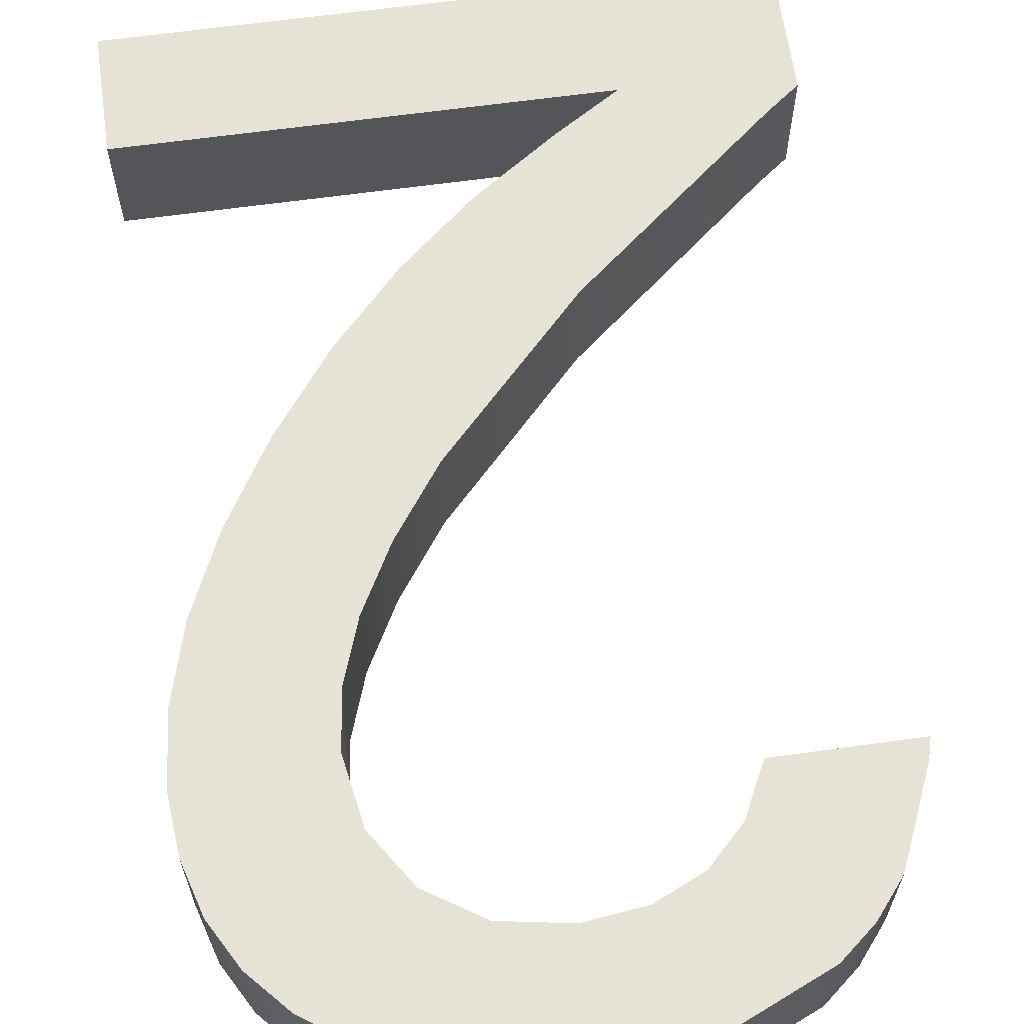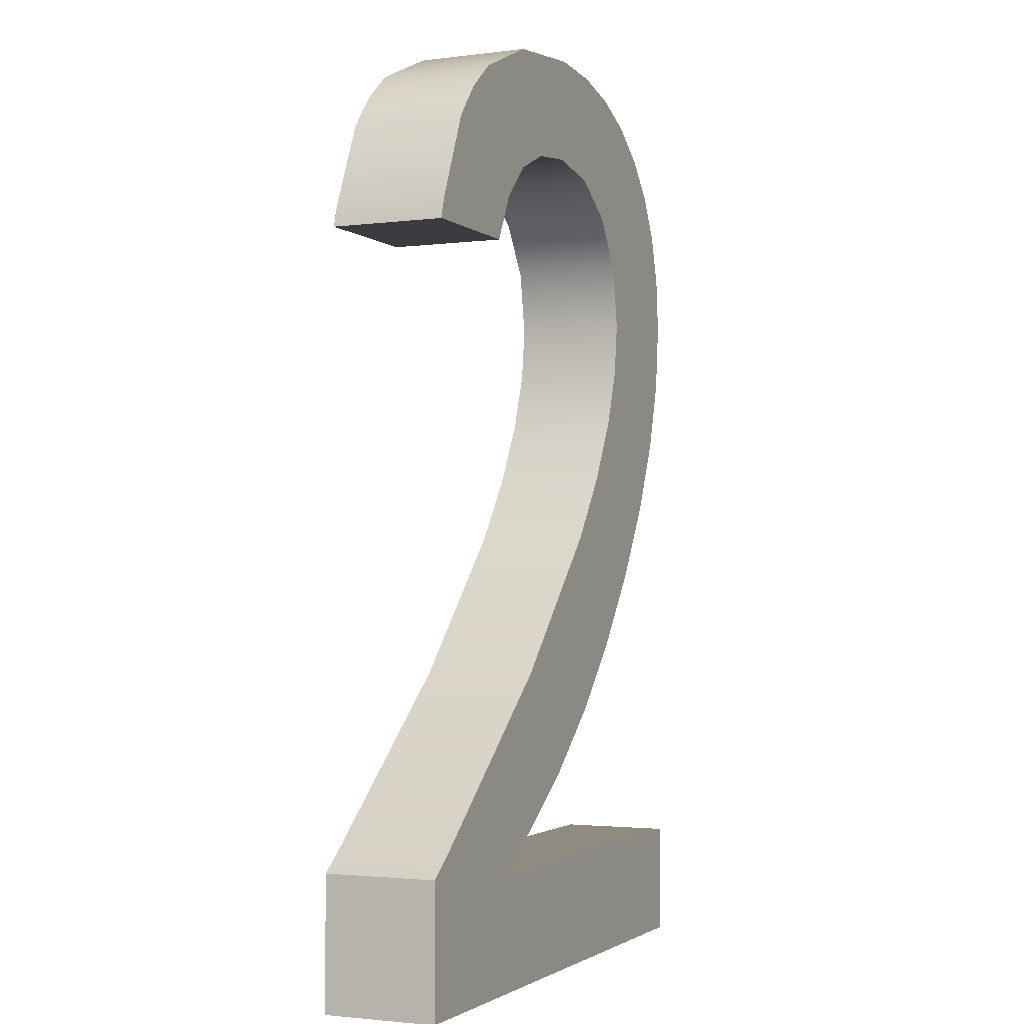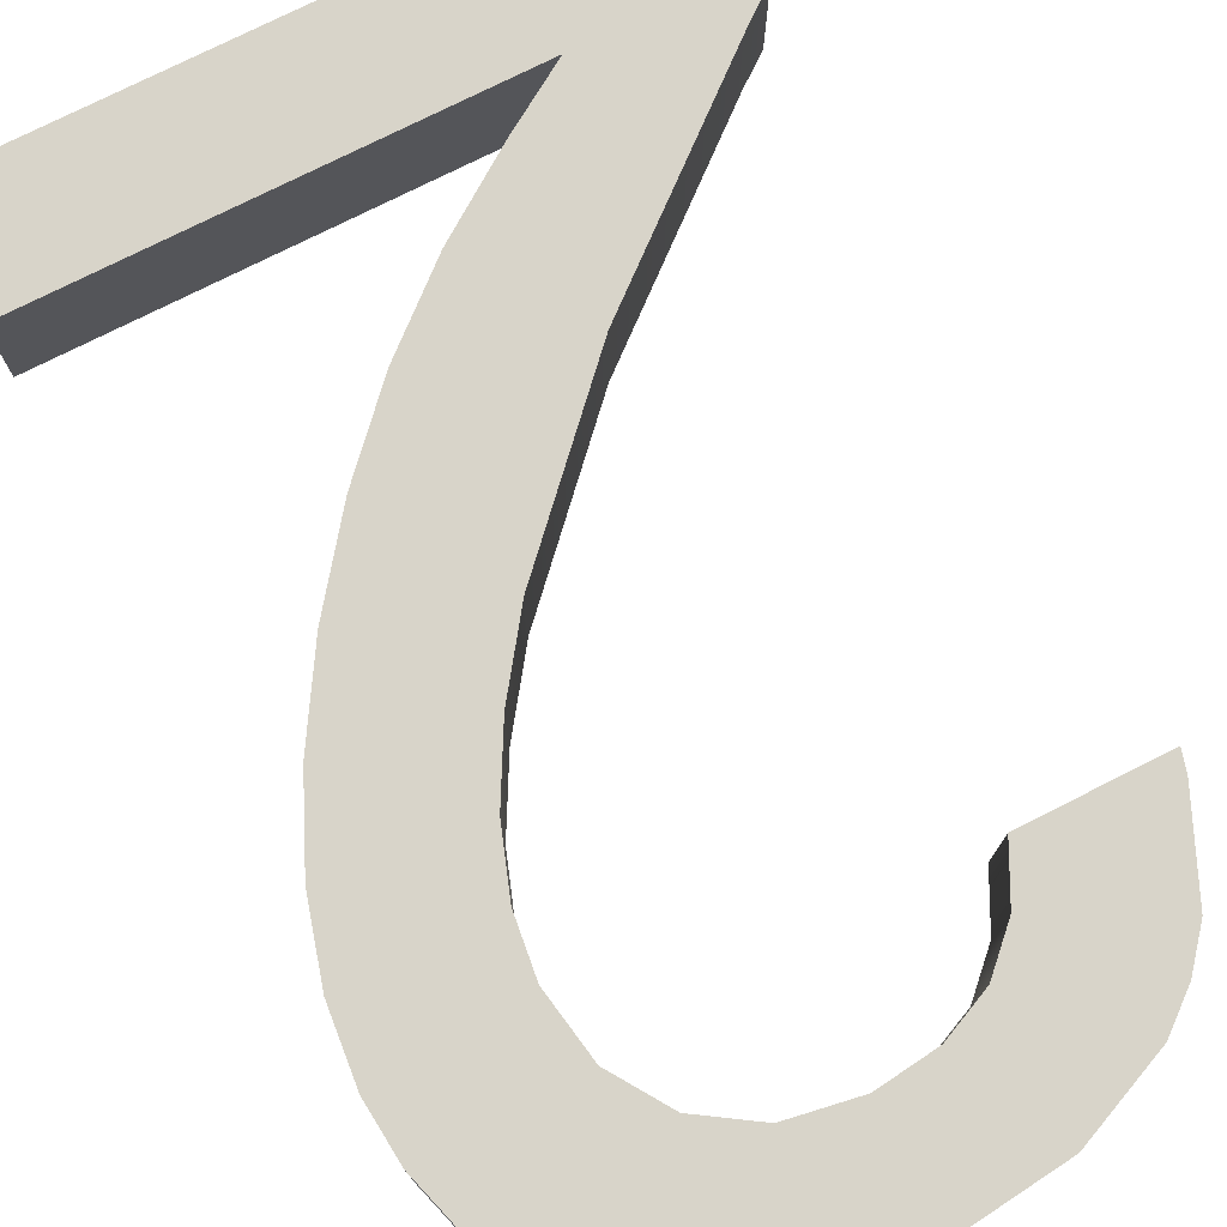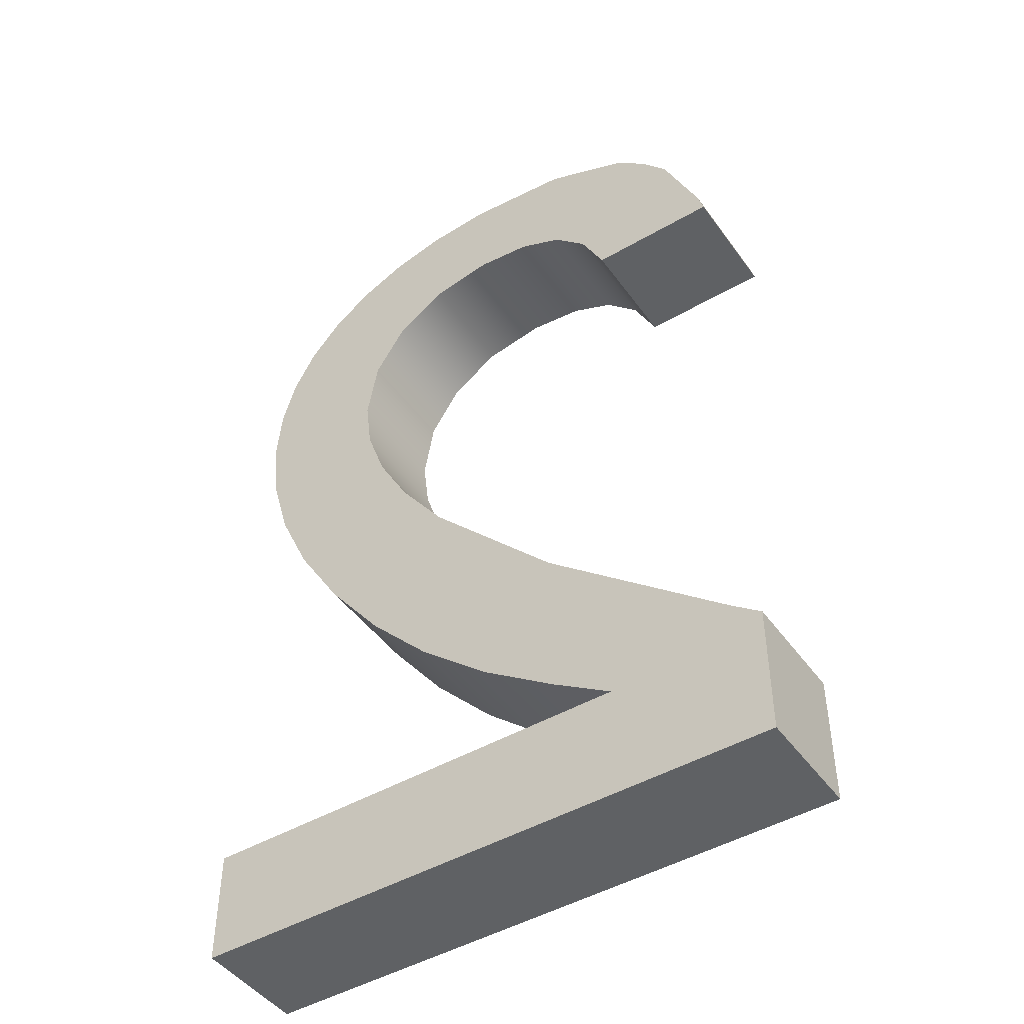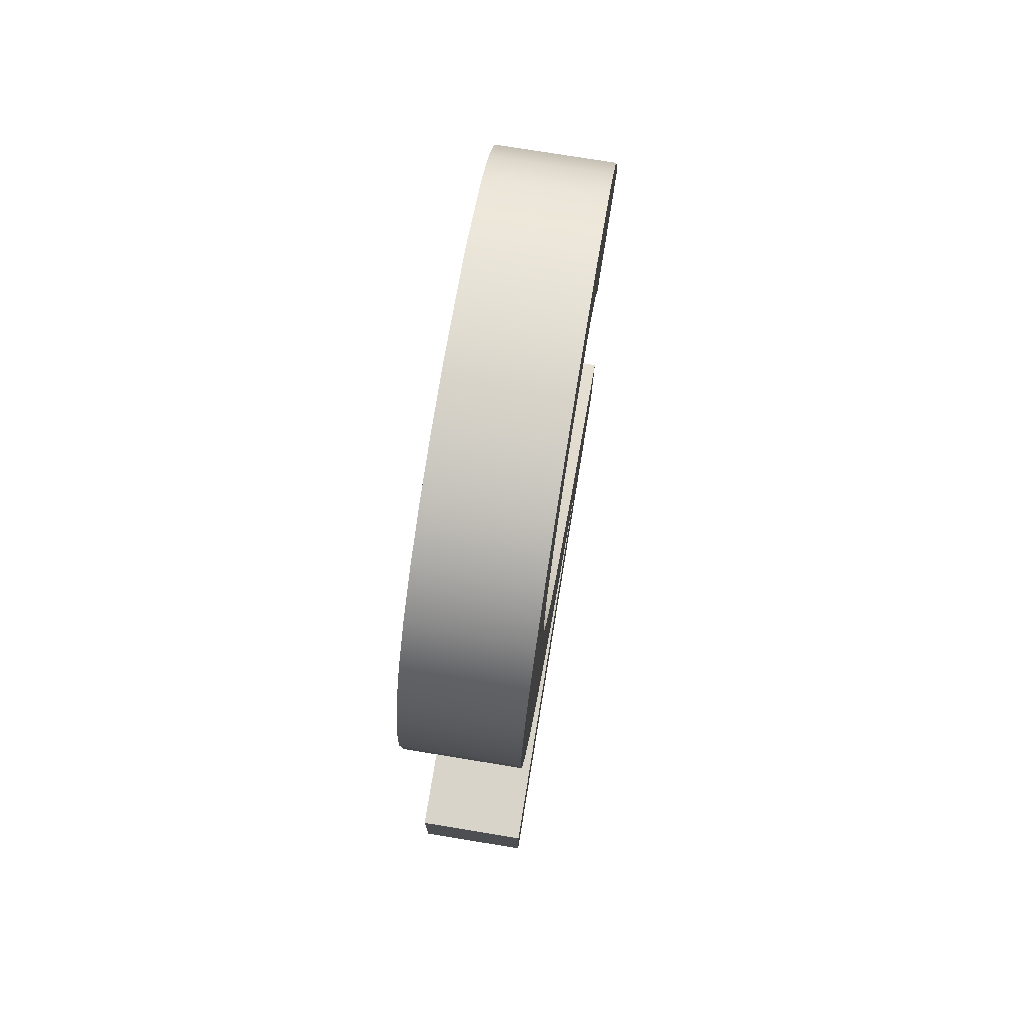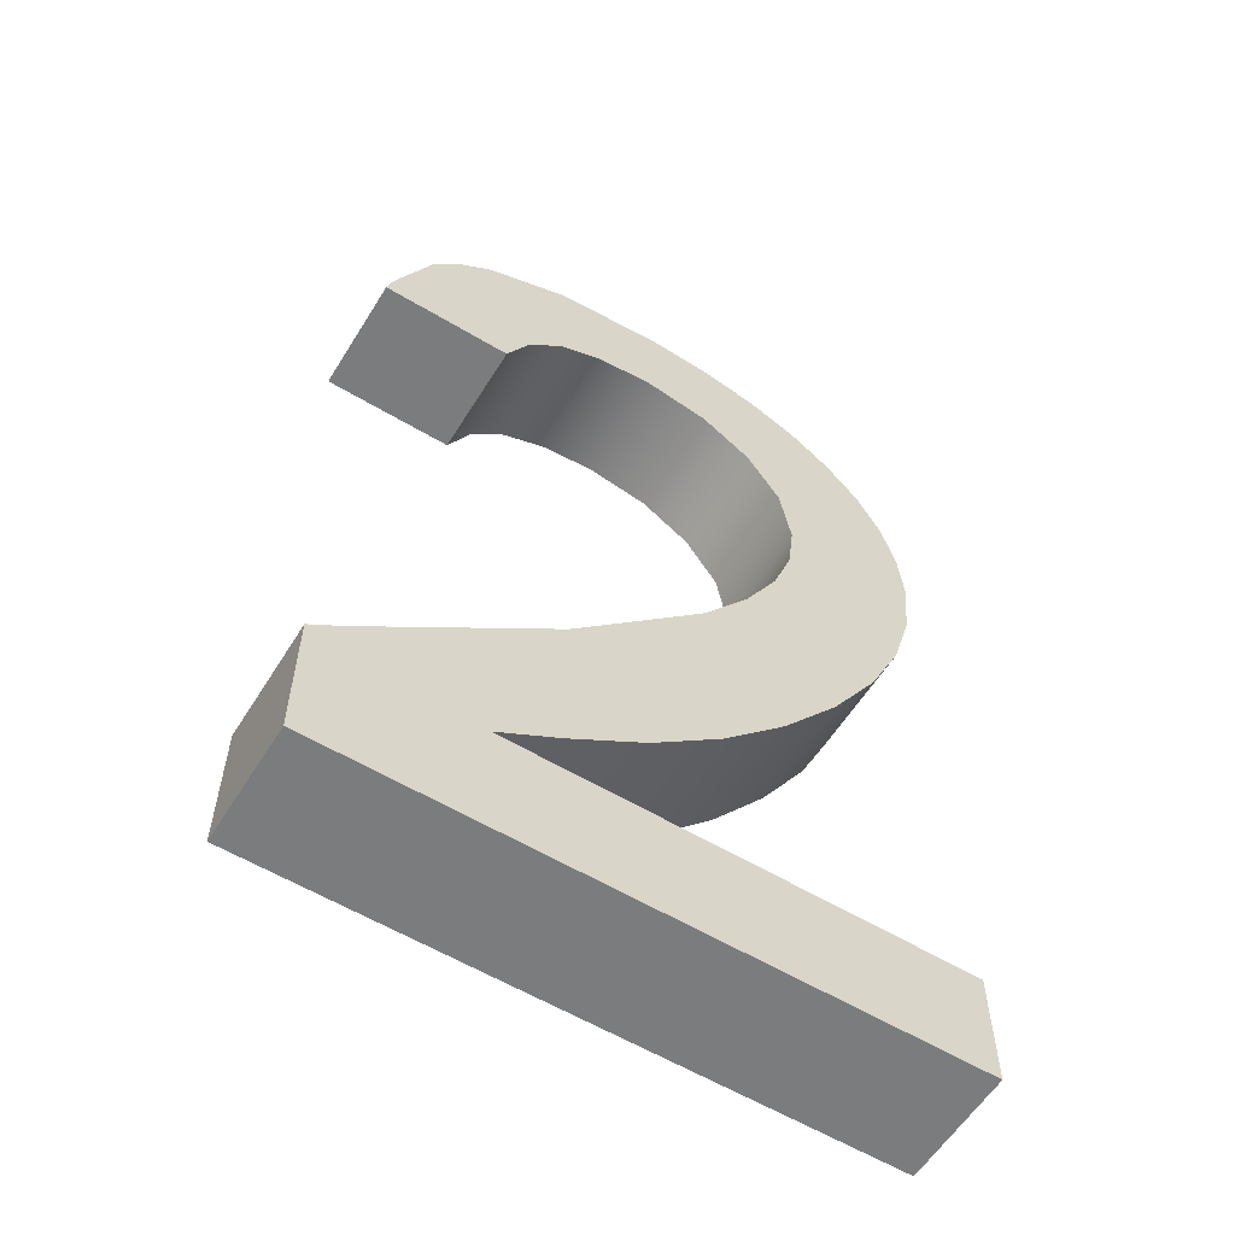
<metadata>
{"format":"obj","ext":"obj","renderer":"f3d","projection":"perspective","resolution":1024,"background":"white","views":[{"elev":63.7,"azim":172.0,"up":"+Z"},{"elev":-2.1,"azim":-65.9,"up":"+Y"},{"elev":75.7,"azim":153.2,"up":"+Z"},{"elev":-46.2,"azim":-146.3,"up":"+Y"},{"elev":74.8,"azim":99.3,"up":"+Y"},{"elev":-58.7,"azim":-31.7,"up":"+Y"}]}
</metadata>
<code>
o mesh59/mesh59-geometry#mesh59-geometry
v 0.268 -0.292 0.2179
v 0.2693 -0.2922 0.2179
v 0.2679 -0.2922 0.2179
v 0.2684 -0.2911 0.2179
v 0.2693 -0.2922 0.2191
v 0.268 -0.292 0.2191
v 0.2684 -0.2911 0.2191
v 0.2686 -0.2907 0.2179
v 0.2679 -0.2922 0.2191
v 0.2695 -0.2917 0.2179
v 0.2686 -0.2907 0.2191
v 0.269 -0.2904 0.2179
v 0.2695 -0.2917 0.2191
v 0.2699 -0.29 0.2179
v 0.2699 -0.2913 0.2191
v 0.2699 -0.29 0.2191
v 0.2699 -0.2913 0.2179
v 0.269 -0.2904 0.2191
v 0.2704 -0.2911 0.2179
v 0.2704 -0.2911 0.2191
v 0.271 -0.2899 0.2179
v 0.271 -0.2899 0.2191
v 0.271 -0.291 0.2179
v 0.271 -0.291 0.2191
v 0.2716 -0.2911 0.2179
v 0.2717 -0.2899 0.2179
v 0.2716 -0.2911 0.2191
v 0.2717 -0.2899 0.2191
v 0.2722 -0.2915 0.2179
v 0.2722 -0.2915 0.2191
v 0.2723 -0.2901 0.2179
v 0.2723 -0.2901 0.2191
v 0.2725 -0.292 0.2179
v 0.2728 -0.2903 0.2179
v 0.2725 -0.292 0.2191
v 0.2728 -0.2903 0.2191
v 0.2726 -0.2927 0.2179
v 0.2732 -0.2906 0.2179
v 0.2726 -0.2927 0.2191
v 0.2729 -0.2956 0.2179
v 0.2732 -0.2906 0.2191
v 0.2729 -0.2956 0.2191
v 0.2726 -0.2932 0.2179
v 0.2736 -0.291 0.2191
v 0.2734 -0.2948 0.2179
v 0.2726 -0.2932 0.2191
v 0.2723 -0.2939 0.2179
v 0.2734 -0.2948 0.2191
v 0.2736 -0.291 0.2179
v 0.2723 -0.2939 0.2191
v 0.2723 -0.2964 0.2179
v 0.2738 -0.2915 0.2191
v 0.2738 -0.294 0.2191
v 0.2738 -0.294 0.2179
v 0.2723 -0.2964 0.2191
v 0.272 -0.2945 0.2179
v 0.2738 -0.2915 0.2179
v 0.272 -0.2945 0.2191
v 0.2716 -0.2971 0.2179
v 0.2716 -0.2971 0.2191
v 0.274 -0.292 0.2191
v 0.274 -0.2933 0.2191
v 0.274 -0.2933 0.2179
v 0.2715 -0.2952 0.2179
v 0.274 -0.292 0.2179
v 0.2715 -0.2952 0.2191
v 0.2709 -0.2978 0.2179
v 0.274 -0.2926 0.2191
v 0.274 -0.2926 0.2179
v 0.2709 -0.2978 0.2191
v 0.2701 -0.2967 0.2179
v 0.2701 -0.2967 0.2191
v 0.2701 -0.2983 0.2179
v 0.2701 -0.2983 0.2191
v 0.2694 -0.2987 0.2179
v 0.2694 -0.2987 0.2191
v 0.2681 -0.2983 0.2191
v 0.2681 -0.2983 0.2179
v 0.2678 -0.2999 0.2179
v 0.2678 -0.2986 0.2191
v 0.2741 -0.2987 0.2179
v 0.2678 -0.2986 0.2179
v 0.2741 -0.2999 0.2179
v 0.2741 -0.2999 0.2191
v 0.2741 -0.2987 0.2191
v 0.2678 -0.2999 0.2191
f 1 2 3
f 2 1 4
f 3 2 1
f 4 1 2
f 5 3 2
f 2 3 5
f 3 6 1
f 1 6 3
f 1 7 4
f 4 7 1
f 2 4 8
f 8 4 2
f 3 5 9
f 9 5 3
f 10 5 2
f 2 5 10
f 6 3 9
f 9 3 6
f 7 1 6
f 6 1 7
f 11 4 7
f 7 4 11
f 4 11 8
f 8 11 4
f 2 8 12
f 12 8 2
f 5 6 9
f 9 6 5
f 5 10 13
f 13 10 5
f 2 14 10
f 10 14 2
f 6 5 7
f 7 5 6
f 7 5 11
f 11 5 7
f 11 12 8
f 8 12 11
f 2 12 14
f 14 12 2
f 10 15 13
f 13 15 10
f 16 5 13
f 13 5 16
f 10 14 17
f 17 14 10
f 11 5 18
f 18 5 11
f 12 11 18
f 18 11 12
f 18 14 12
f 12 14 18
f 15 10 17
f 17 10 15
f 16 13 15
f 15 13 16
f 18 5 16
f 16 5 18
f 17 14 19
f 19 14 17
f 14 18 16
f 16 18 14
f 17 20 15
f 15 20 17
f 16 15 20
f 20 15 16
f 19 14 21
f 21 14 19
f 20 17 19
f 19 17 20
f 16 21 14
f 14 21 16
f 16 20 22
f 22 20 16
f 19 21 23
f 23 21 19
f 19 24 20
f 20 24 19
f 21 16 22
f 22 16 21
f 22 20 24
f 24 20 22
f 23 21 25
f 25 21 23
f 24 19 23
f 23 19 24
f 22 26 21
f 21 26 22
f 22 24 27
f 27 24 22
f 25 21 26
f 26 21 25
f 27 23 25
f 25 23 27
f 23 27 24
f 24 27 23
f 26 22 28
f 28 22 26
f 22 27 28
f 28 27 22
f 25 26 29
f 29 26 25
f 25 30 27
f 27 30 25
f 28 31 26
f 26 31 28
f 28 27 30
f 30 27 28
f 29 26 31
f 31 26 29
f 30 25 29
f 29 25 30
f 31 28 32
f 32 28 31
f 28 30 32
f 32 30 28
f 29 31 33
f 33 31 29
f 33 30 29
f 29 30 33
f 32 34 31
f 31 34 32
f 32 30 35
f 35 30 32
f 33 31 34
f 34 31 33
f 30 33 35
f 35 33 30
f 34 32 36
f 36 32 34
f 32 35 36
f 36 35 32
f 33 34 37
f 37 34 33
f 37 35 33
f 33 35 37
f 36 38 34
f 34 38 36
f 36 35 39
f 39 35 36
f 40 37 34
f 34 37 40
f 35 37 39
f 39 37 35
f 38 36 41
f 41 36 38
f 40 34 38
f 38 34 40
f 39 42 36
f 36 42 39
f 40 43 37
f 37 43 40
f 43 39 37
f 37 39 43
f 36 42 41
f 41 42 36
f 44 38 41
f 41 38 44
f 40 38 45
f 45 38 40
f 46 42 39
f 39 42 46
f 40 47 43
f 43 47 40
f 39 43 46
f 46 43 39
f 41 42 48
f 48 42 41
f 38 44 49
f 49 44 38
f 41 48 44
f 44 48 41
f 45 38 49
f 49 38 45
f 45 42 40
f 40 42 45
f 50 42 46
f 46 42 50
f 51 47 40
f 40 47 51
f 47 46 43
f 43 46 47
f 42 45 48
f 48 45 42
f 52 49 44
f 44 49 52
f 44 48 53
f 53 48 44
f 45 49 54
f 54 49 45
f 55 40 42
f 42 40 55
f 50 55 42
f 42 55 50
f 46 47 50
f 50 47 46
f 51 56 47
f 47 56 51
f 40 55 51
f 51 55 40
f 54 48 45
f 45 48 54
f 49 52 57
f 57 52 49
f 44 53 52
f 52 53 44
f 48 54 53
f 53 54 48
f 54 49 57
f 57 49 54
f 58 55 50
f 50 55 58
f 56 50 47
f 47 50 56
f 59 56 51
f 51 56 59
f 60 51 55
f 55 51 60
f 61 57 52
f 52 57 61
f 52 53 62
f 62 53 52
f 63 53 54
f 54 53 63
f 54 57 63
f 63 57 54
f 58 60 55
f 55 60 58
f 50 56 58
f 58 56 50
f 59 64 56
f 56 64 59
f 51 60 59
f 59 60 51
f 57 61 65
f 65 61 57
f 52 62 61
f 61 62 52
f 53 63 62
f 62 63 53
f 63 57 65
f 65 57 63
f 66 60 58
f 58 60 66
f 64 58 56
f 56 58 64
f 67 64 59
f 59 64 67
f 60 67 59
f 59 67 60
f 68 65 61
f 61 65 68
f 61 62 68
f 68 62 61
f 69 62 63
f 63 62 69
f 63 65 69
f 69 65 63
f 66 70 60
f 60 70 66
f 58 64 66
f 66 64 58
f 67 71 64
f 64 71 67
f 67 60 70
f 70 60 67
f 65 68 69
f 69 68 65
f 62 69 68
f 68 69 62
f 72 70 66
f 66 70 72
f 71 66 64
f 64 66 71
f 73 71 67
f 67 71 73
f 70 73 67
f 67 73 70
f 72 74 70
f 70 74 72
f 66 71 72
f 72 71 66
f 75 71 73
f 73 71 75
f 73 70 74
f 74 70 73
f 72 76 74
f 74 76 72
f 71 77 72
f 72 77 71
f 71 75 78
f 78 75 71
f 74 75 73
f 73 75 74
f 76 72 77
f 77 72 76
f 75 74 76
f 76 74 75
f 77 71 78
f 78 71 77
f 79 78 75
f 75 78 79
f 80 76 77
f 77 76 80
f 76 81 75
f 75 81 76
f 78 80 77
f 77 80 78
f 78 79 82
f 82 79 78
f 79 75 83
f 83 75 79
f 80 84 76
f 76 84 80
f 81 76 85
f 85 76 81
f 83 75 81
f 81 75 83
f 80 78 82
f 82 78 80
f 79 80 82
f 82 80 79
f 84 79 83
f 83 79 84
f 84 80 86
f 86 80 84
f 76 84 85
f 85 84 76
f 84 81 85
f 85 81 84
f 81 84 83
f 83 84 81
f 80 79 86
f 86 79 80
f 79 84 86
f 86 84 79

</code>
